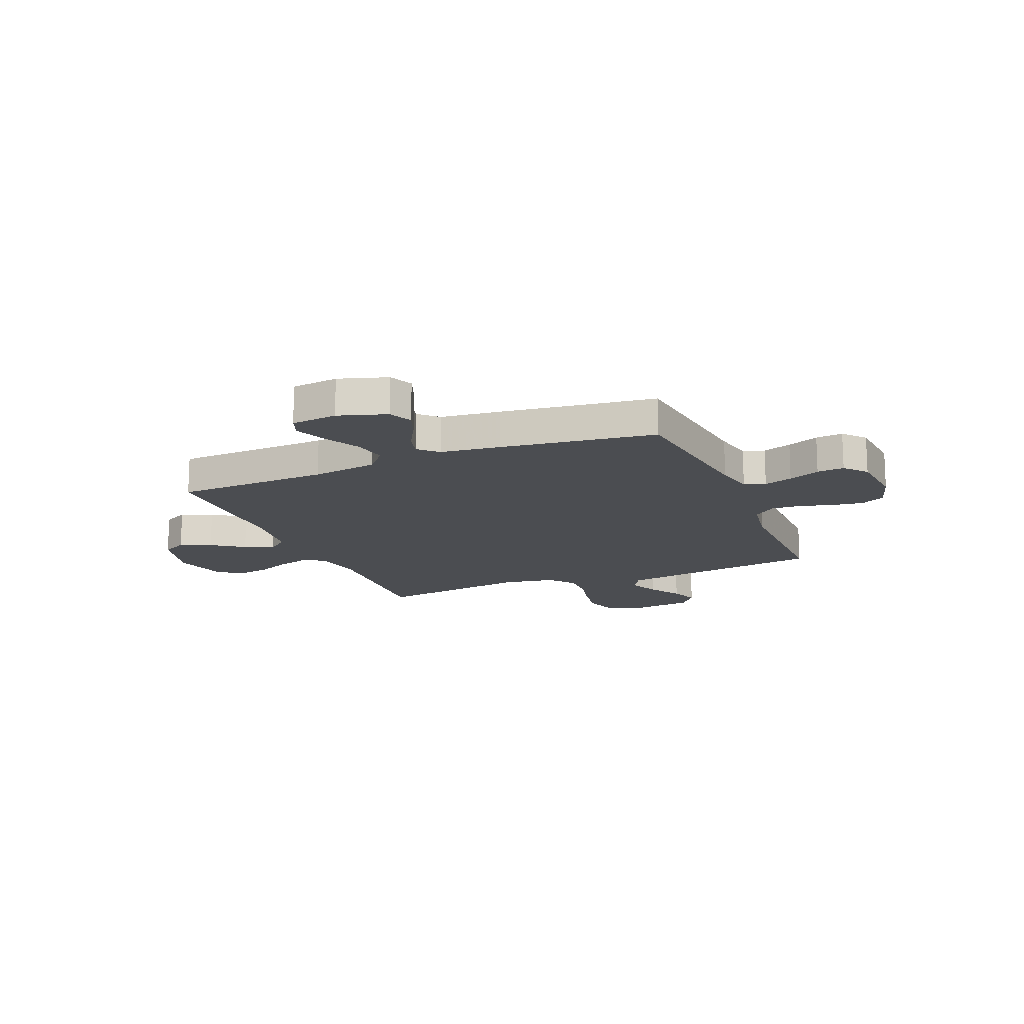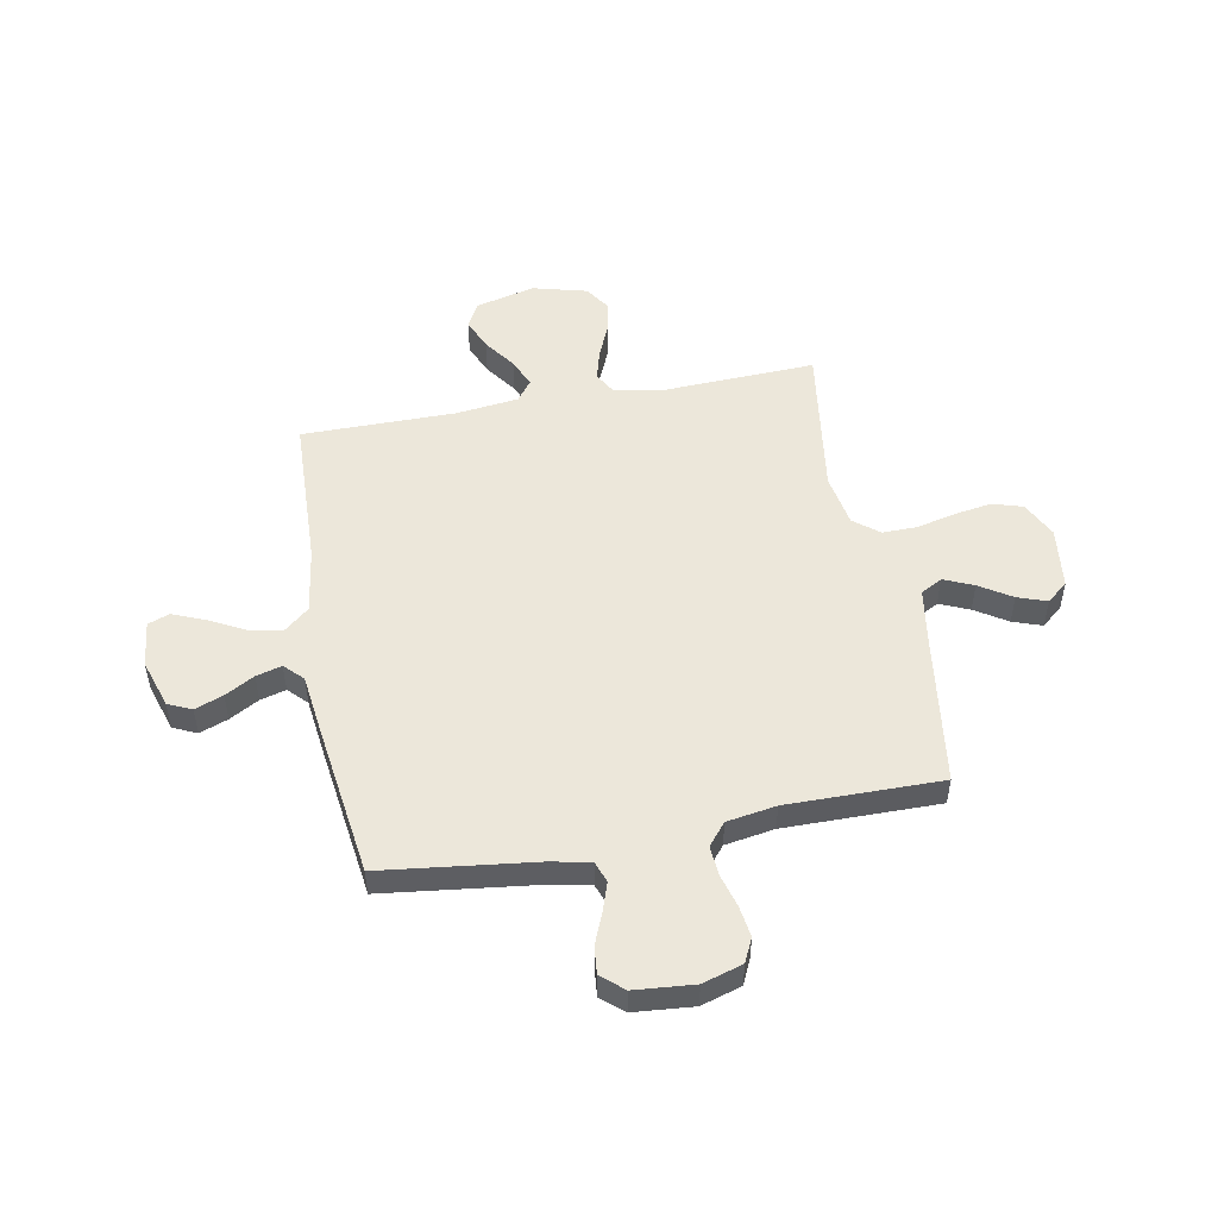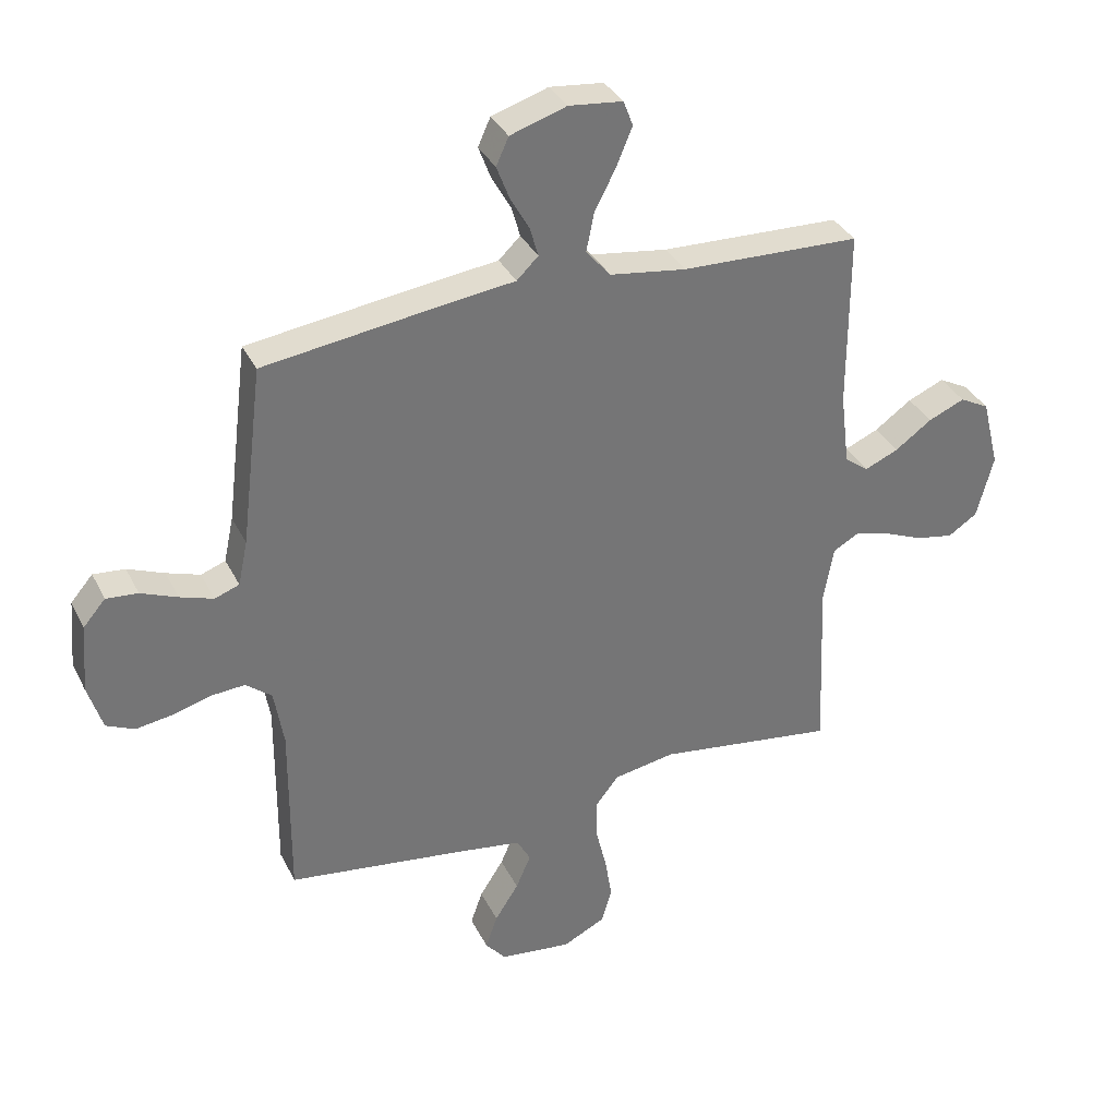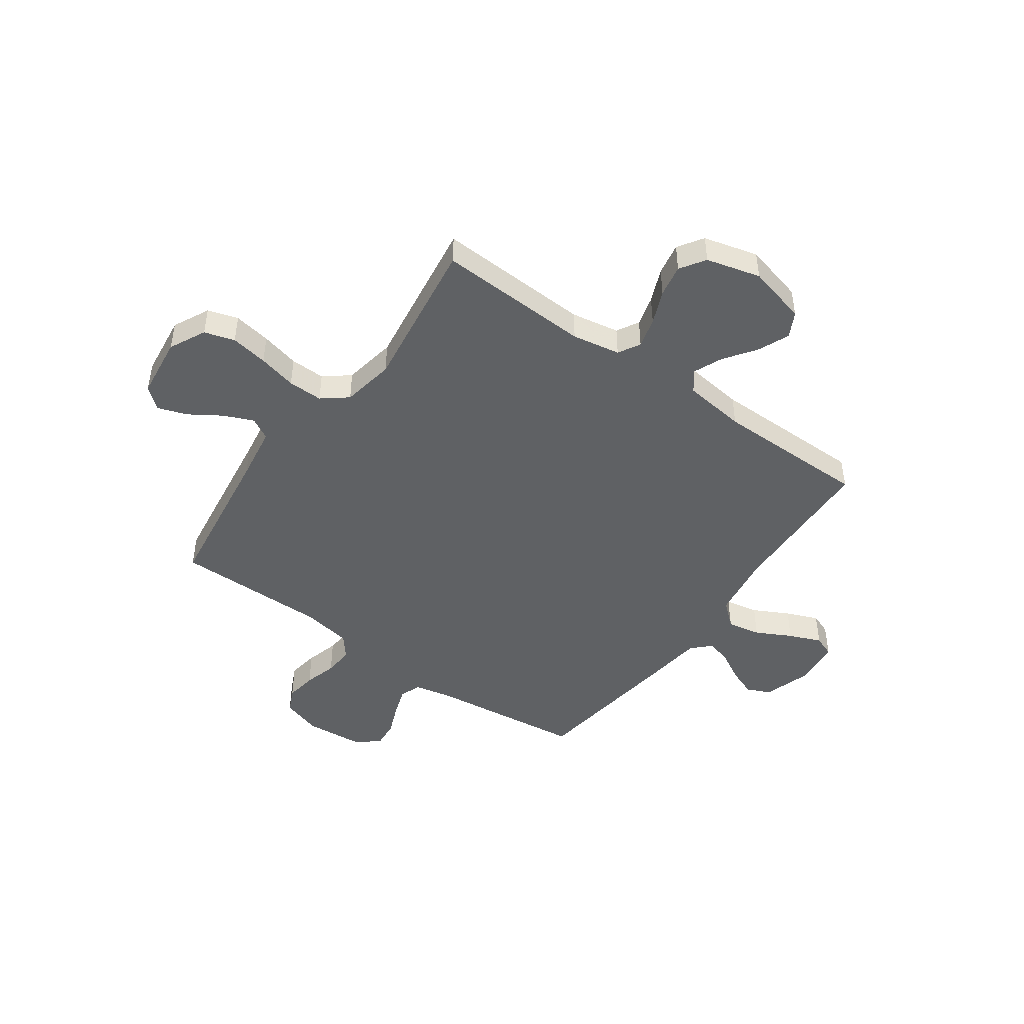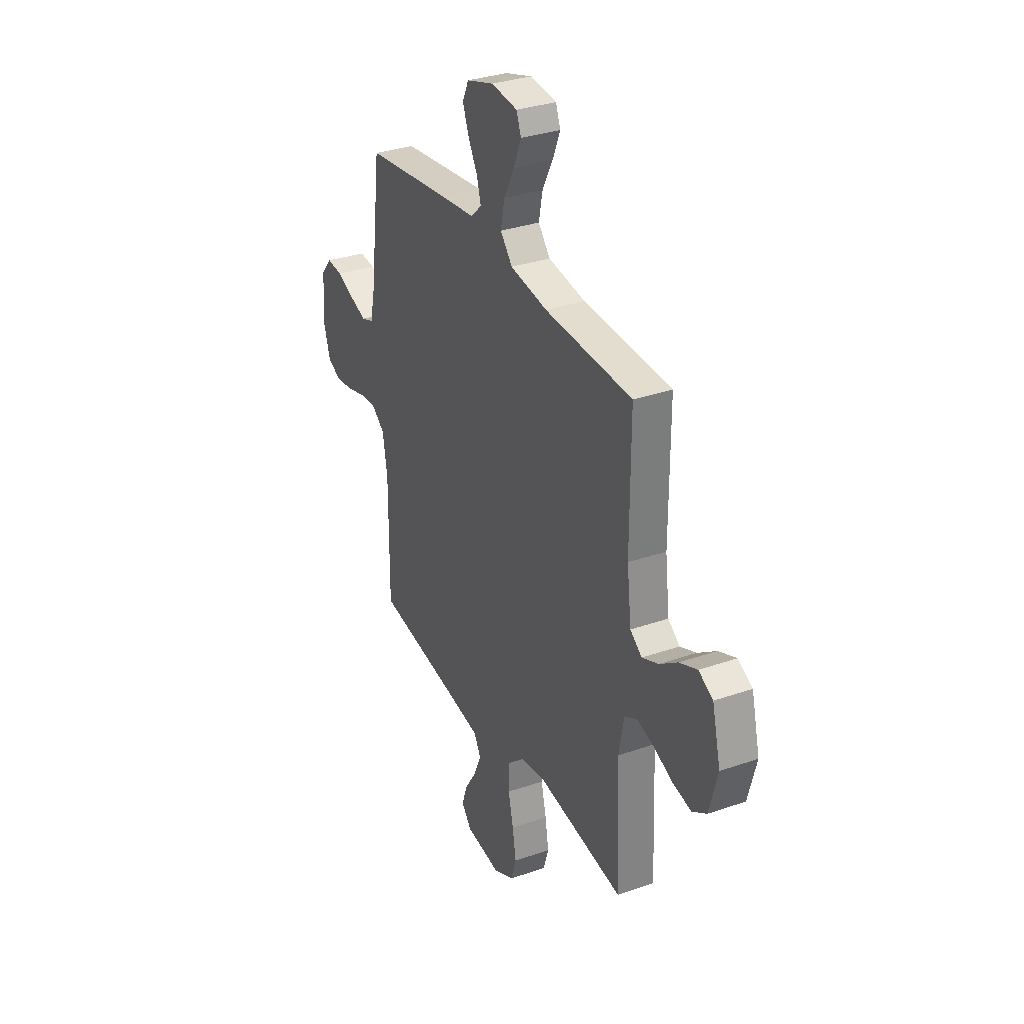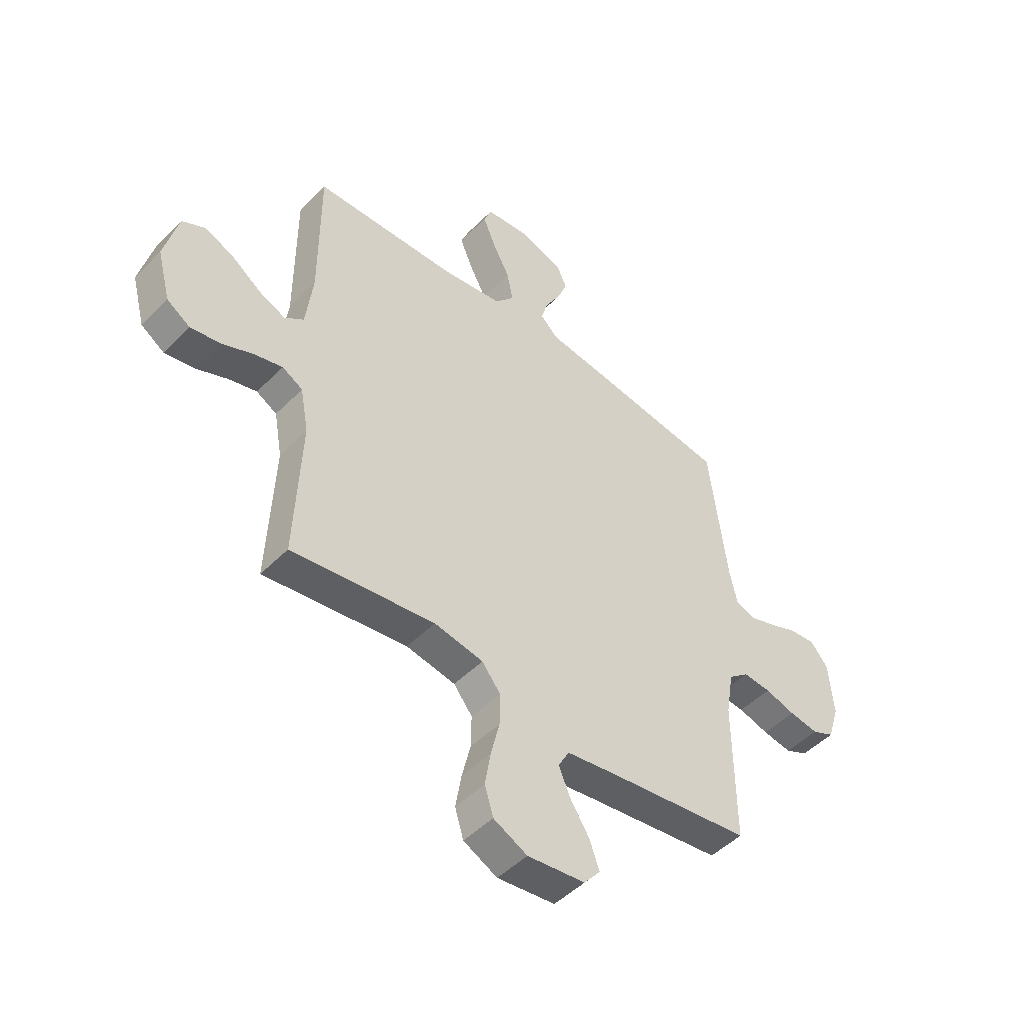
<metadata>
{"format":"obj","ext":"obj","renderer":"f3d","projection":"perspective","resolution":1024,"background":"white","views":[{"elev":-15.6,"azim":22.5,"up":"+Y"},{"elev":51.0,"azim":79.4,"up":"+Y"},{"elev":34.9,"azim":156.3,"up":"+Z"},{"elev":-46.5,"azim":-125.6,"up":"+Y"},{"elev":32.7,"azim":-115.7,"up":"+Z"},{"elev":-48.6,"azim":-42.0,"up":"+Z"}]}
</metadata>
<code>
v 0.5 0.07 -0.5
v 0.2 0.07 -0.542
v 0.093 0.07 -0.559
v 0.07 0.07 -0.601
v 0.095 0.07 -0.659
v 0.135 0.07 -0.721
v 0.155 0.07 -0.778
v 0.121 0.07 -0.819
v 0 0.07 -0.834
v -0.071 0.07 -0.799
v -0.089 0.07 -0.74
v -0.077 0.07 -0.667
v -0.059 0.07 -0.592
v -0.058 0.07 -0.524
v -0.097 0.07 -0.475
v -0.2 0.07 -0.457
v -0.5 0.07 -0.5
v -0.487 0.07 -0.2
v -0.504 0.07 -0.106
v -0.547 0.07 -0.082
v -0.606 0.07 -0.098
v -0.672 0.07 -0.126
v -0.735 0.07 -0.138
v -0.784 0.07 -0.106
v -0.812 0.07 0
v -0.783 0.07 0.116
v -0.734 0.07 0.142
v -0.673 0.07 0.116
v -0.611 0.07 0.072
v -0.555 0.07 0.048
v -0.515 0.07 0.078
v -0.5 0.07 0.2
v -0.5 0.07 0.5
v -0.2 0.07 0.511
v -0.072 0.07 0.53
v -0.031 0.07 0.578
v -0.044 0.07 0.643
v -0.08 0.07 0.712
v -0.106 0.07 0.775
v -0.09 0.07 0.817
v 0 0.07 0.827
v 0.094 0.07 0.797
v 0.115 0.07 0.751
v 0.094 0.07 0.696
v 0.062 0.07 0.639
v 0.048 0.07 0.589
v 0.084 0.07 0.554
v 0.2 0.07 0.54
v 0.5 0.07 0.5
v 0.537 0.07 0.2
v 0.553 0.07 0.125
v 0.594 0.07 0.11
v 0.65 0.07 0.129
v 0.711 0.07 0.154
v 0.764 0.07 0.159
v 0.801 0.07 0.116
v 0.811 0.07 0
v 0.787 0.07 -0.078
v 0.74 0.07 -0.1
v 0.679 0.07 -0.091
v 0.615 0.07 -0.073
v 0.557 0.07 -0.069
v 0.514 0.07 -0.104
v 0.498 0.07 -0.2
v 0.5 0 -0.5
v 0.2 0 -0.542
v 0.093 0 -0.559
v 0.07 0 -0.601
v 0.095 0 -0.659
v 0.135 0 -0.721
v 0.155 0 -0.778
v 0.121 0 -0.819
v 0 0 -0.834
v -0.071 0 -0.799
v -0.089 0 -0.74
v -0.077 0 -0.667
v -0.059 0 -0.592
v -0.058 0 -0.524
v -0.097 0 -0.475
v -0.2 0 -0.457
v -0.5 0 -0.5
v -0.487 0 -0.2
v -0.504 0 -0.106
v -0.547 0 -0.082
v -0.606 0 -0.098
v -0.672 0 -0.126
v -0.735 0 -0.138
v -0.784 0 -0.106
v -0.812 0 0
v -0.783 0 0.116
v -0.734 0 0.142
v -0.673 0 0.116
v -0.611 0 0.072
v -0.555 0 0.048
v -0.515 0 0.078
v -0.5 0 0.2
v -0.5 0 0.5
v -0.2 0 0.511
v -0.072 0 0.53
v -0.031 0 0.578
v -0.044 0 0.643
v -0.08 0 0.712
v -0.106 0 0.775
v -0.09 0 0.817
v 0 0 0.827
v 0.094 0 0.797
v 0.115 0 0.751
v 0.094 0 0.696
v 0.062 0 0.639
v 0.048 0 0.589
v 0.084 0 0.554
v 0.2 0 0.54
v 0.5 0 0.5
v 0.537 0 0.2
v 0.553 0 0.125
v 0.594 0 0.11
v 0.65 0 0.129
v 0.711 0 0.154
v 0.764 0 0.159
v 0.801 0 0.116
v 0.811 0 0
v 0.787 0 -0.078
v 0.74 0 -0.1
v 0.679 0 -0.091
v 0.615 0 -0.073
v 0.557 0 -0.069
v 0.514 0 -0.104
v 0.498 0 -0.2
f 59 60 61
f 58 59 61
f 57 58 61
f 56 57 61
f 55 56 61
f 54 55 61
f 53 54 61
f 52 53 61 62
f 51 52 62 63
f 47 48 49 50
f 47 50 51 63
f 43 44 45
f 42 43 45
f 41 42 45
f 40 41 45
f 39 40 45
f 38 39 45
f 37 38 45
f 36 37 45 46
f 47 63 64
f 46 47 64
f 36 46 64
f 35 36 64
f 27 28 29
f 26 27 29
f 25 26 29
f 24 25 29
f 23 24 29
f 22 23 29
f 21 22 29
f 20 21 29 30
f 19 20 30 31
f 16 17 18
f 19 31 32
f 18 19 32
f 16 18 32
f 15 16 32
f 11 12 13
f 10 11 13
f 9 10 13
f 8 9 13
f 7 8 13
f 6 7 13
f 5 6 13
f 4 5 13 14
f 32 33 34
f 15 32 34
f 14 15 34
f 4 14 34
f 3 4 34
f 34 35 64
f 3 34 64
f 2 3 64
f 1 2 64
f 125 124 123
f 125 123 122
f 125 122 121
f 125 121 120
f 125 120 119
f 125 119 118
f 125 118 117
f 126 125 117 116
f 127 126 116 115
f 114 113 112 111
f 127 115 114 111
f 109 108 107
f 109 107 106
f 109 106 105
f 109 105 104
f 109 104 103
f 109 103 102
f 109 102 101
f 110 109 101 100
f 128 127 111
f 128 111 110
f 128 110 100
f 128 100 99
f 93 92 91
f 93 91 90
f 93 90 89
f 93 89 88
f 93 88 87
f 93 87 86
f 93 86 85
f 94 93 85 84
f 95 94 84 83
f 82 81 80
f 96 95 83
f 96 83 82
f 96 82 80
f 96 80 79
f 77 76 75
f 77 75 74
f 77 74 73
f 77 73 72
f 77 72 71
f 77 71 70
f 77 70 69
f 78 77 69 68
f 98 97 96
f 98 96 79
f 98 79 78
f 98 78 68
f 98 68 67
f 128 99 98
f 128 98 67
f 128 67 66
f 128 66 65
f 1 65 66 2
f 2 66 67 3
f 3 67 68 4
f 4 68 69 5
f 5 69 70 6
f 6 70 71 7
f 7 71 72 8
f 8 72 73 9
f 9 73 74 10
f 10 74 75 11
f 11 75 76 12
f 12 76 77 13
f 13 77 78 14
f 14 78 79 15
f 15 79 80 16
f 16 80 81 17
f 17 81 82 18
f 18 82 83 19
f 19 83 84 20
f 20 84 85 21
f 21 85 86 22
f 22 86 87 23
f 23 87 88 24
f 24 88 89 25
f 25 89 90 26
f 26 90 91 27
f 27 91 92 28
f 28 92 93 29
f 29 93 94 30
f 30 94 95 31
f 31 95 96 32
f 32 96 97 33
f 33 97 98 34
f 34 98 99 35
f 35 99 100 36
f 36 100 101 37
f 37 101 102 38
f 38 102 103 39
f 39 103 104 40
f 40 104 105 41
f 41 105 106 42
f 42 106 107 43
f 43 107 108 44
f 44 108 109 45
f 45 109 110 46
f 46 110 111 47
f 47 111 112 48
f 48 112 113 49
f 49 113 114 50
f 50 114 115 51
f 51 115 116 52
f 52 116 117 53
f 53 117 118 54
f 54 118 119 55
f 55 119 120 56
f 56 120 121 57
f 57 121 122 58
f 58 122 123 59
f 59 123 124 60
f 60 124 125 61
f 61 125 126 62
f 62 126 127 63
f 63 127 128 64
f 64 128 65 1

</code>
